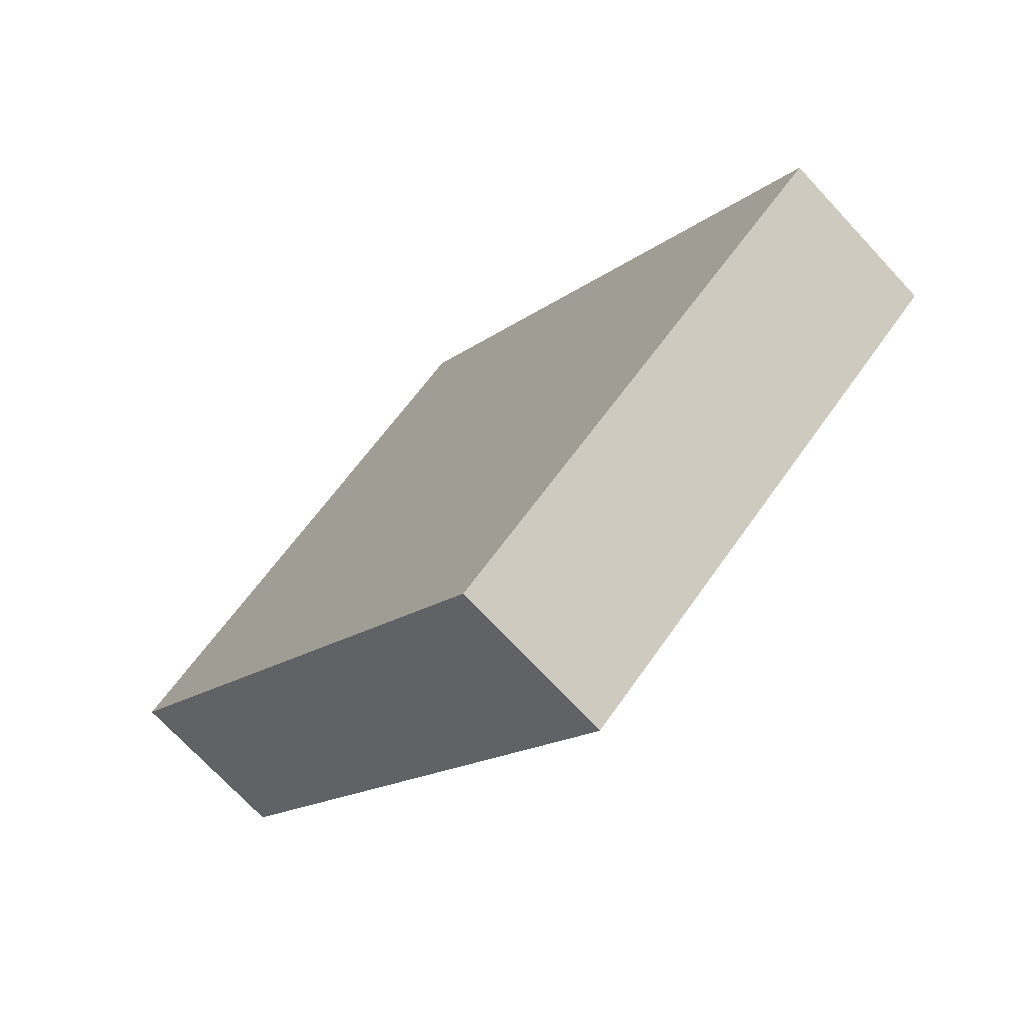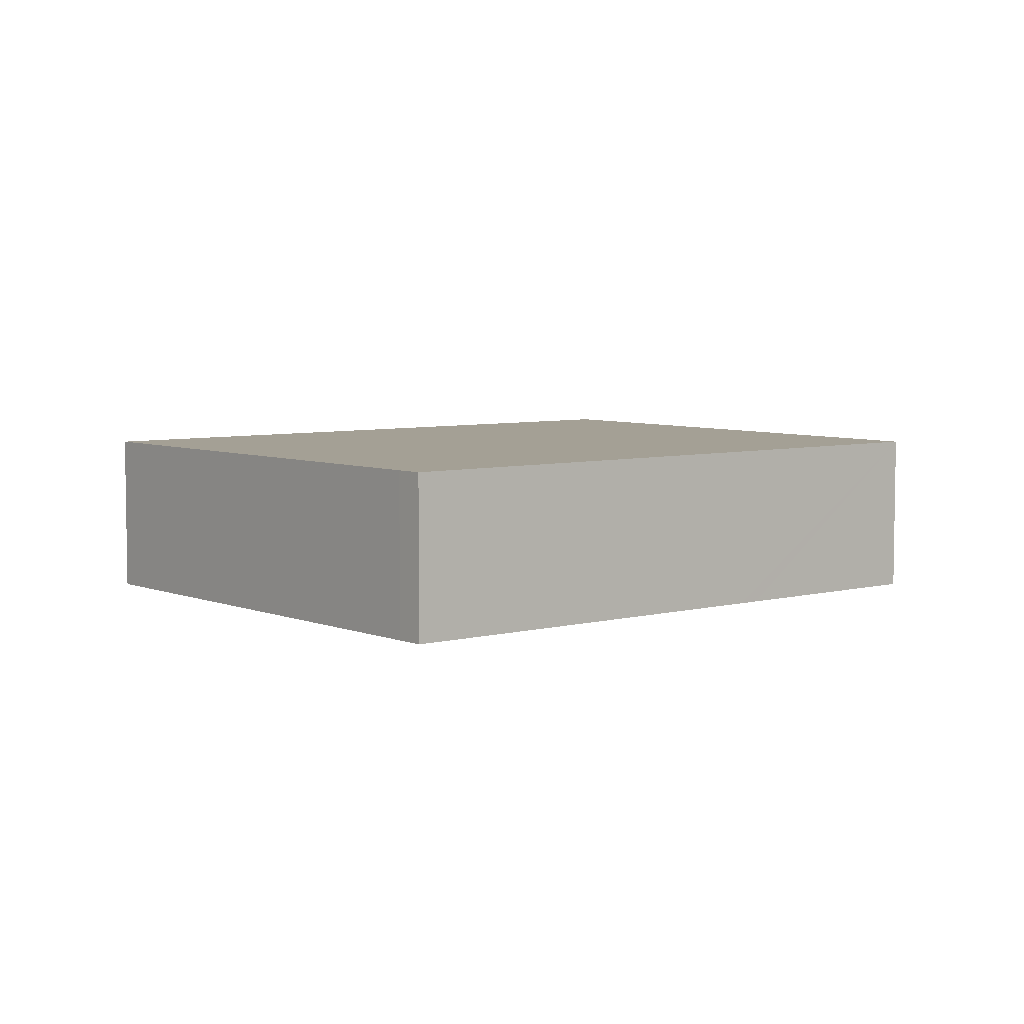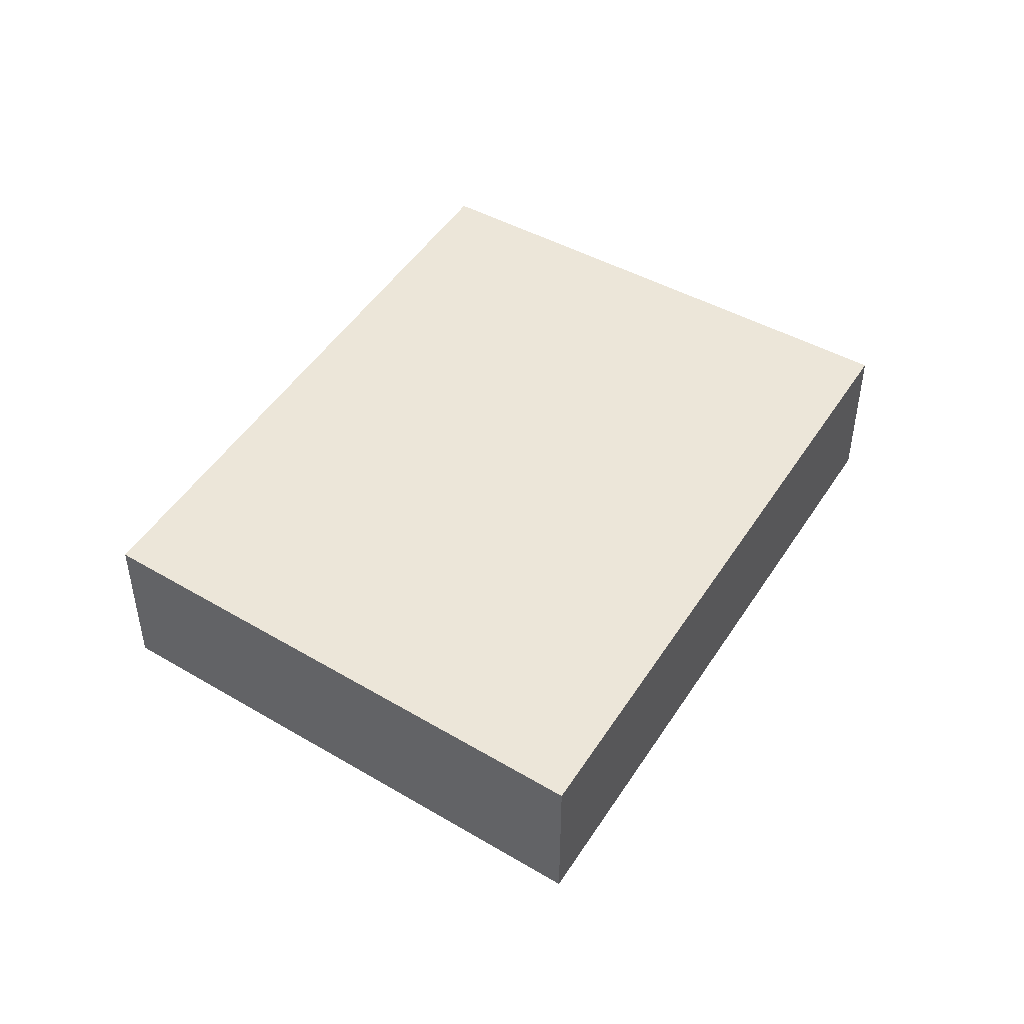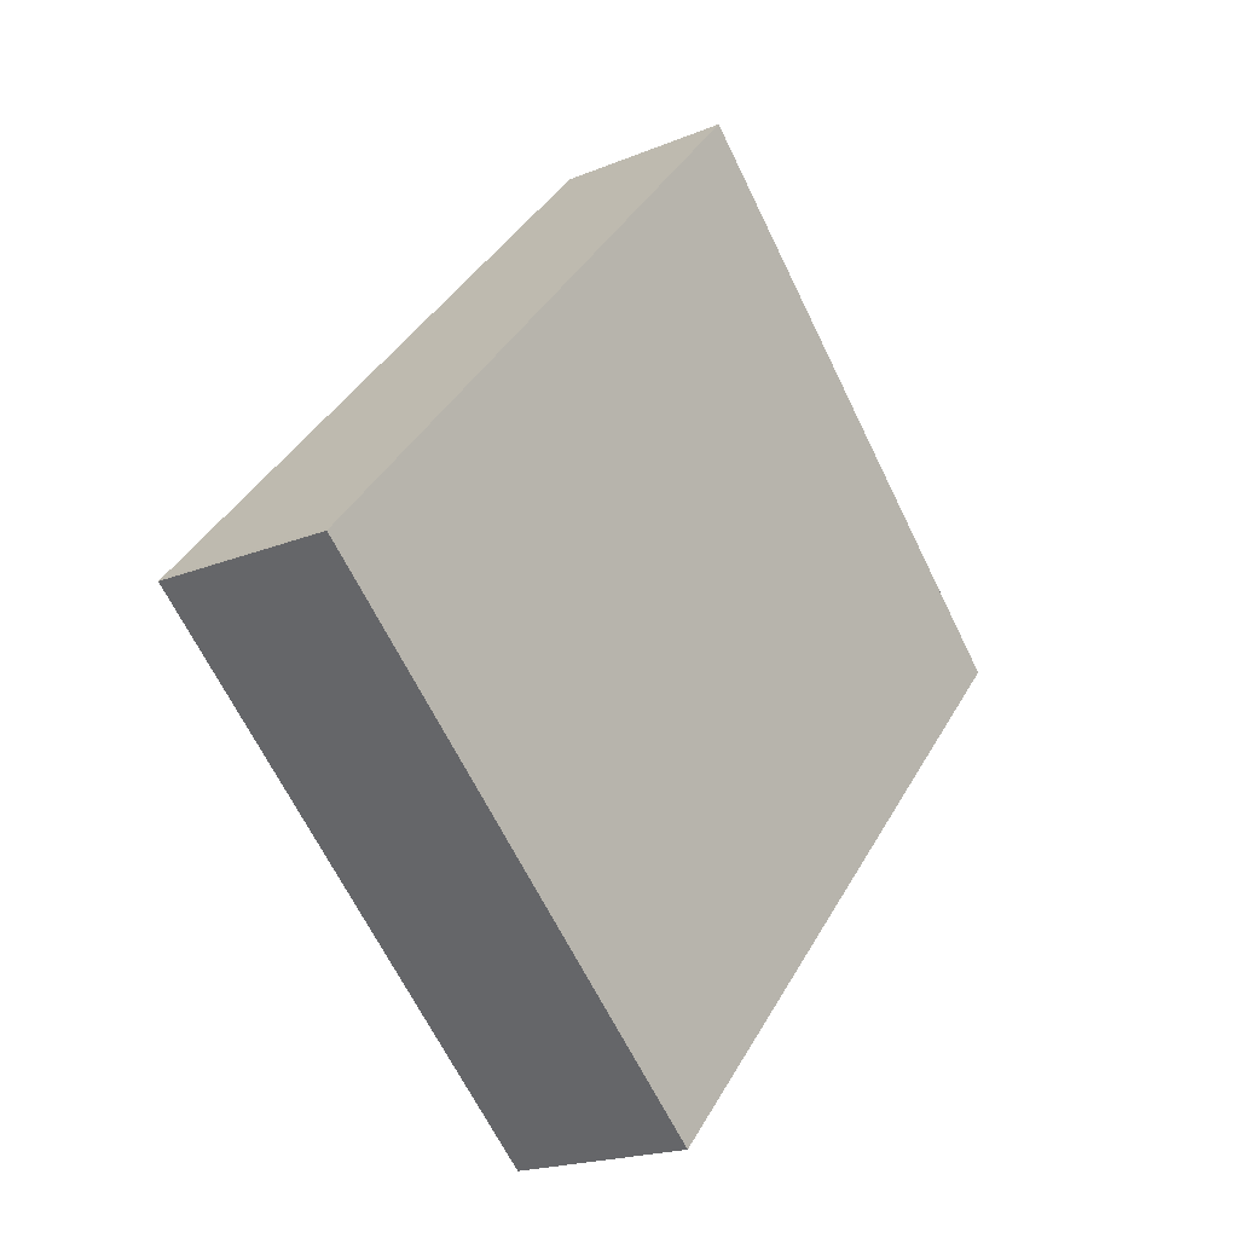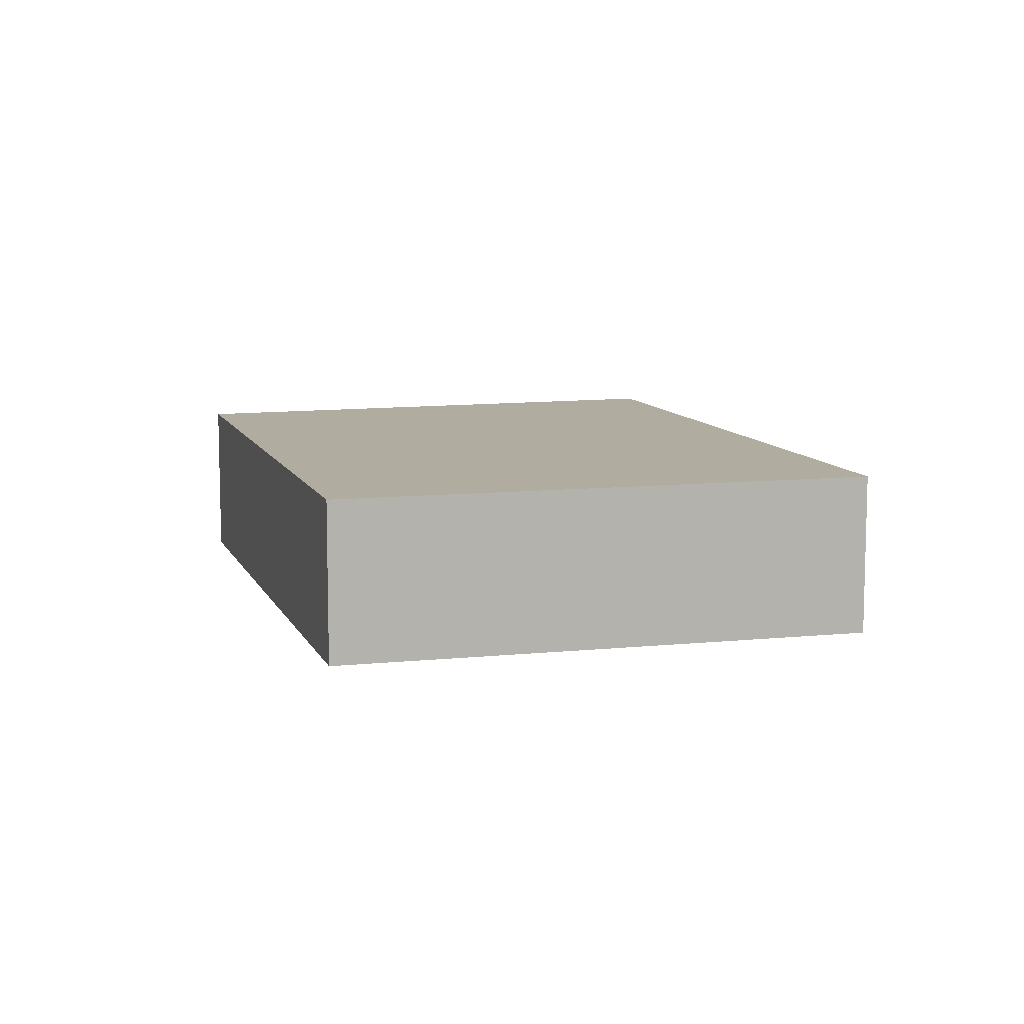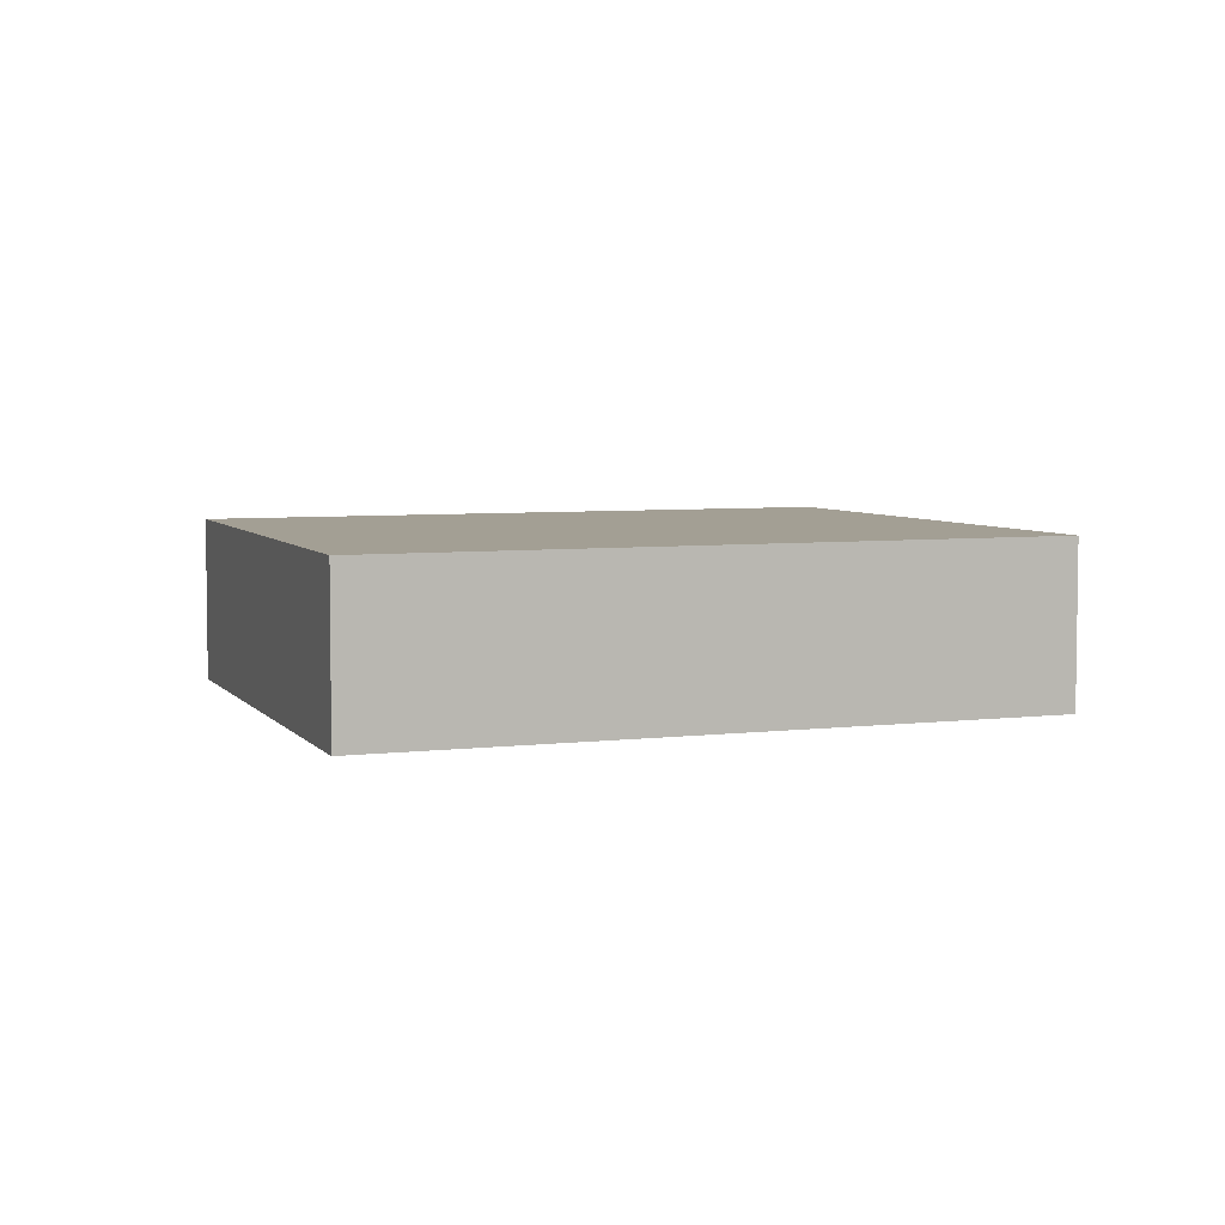
<metadata>
{"format":"obj","ext":"obj","renderer":"f3d","projection":"perspective","resolution":1024,"background":"white","views":[{"elev":-72.0,"azim":42.9,"up":"+Z"},{"elev":5.8,"azim":-171.5,"up":"+Y"},{"elev":48.7,"azim":-10.7,"up":"+Y"},{"elev":-19.7,"azim":127.5,"up":"+Z"},{"elev":9.9,"azim":-59.1,"up":"+Y"},{"elev":5.3,"azim":26.4,"up":"+Y"}]}
</metadata>
<code>
v  4.13 1.688 4.032
v  1.56 1.688 -1.699
v  0 1.688 1.034e-16
v  1.712 1.688 -1.865
v  4.716 1.688 -5.136
v  4.948 1.688 -4.93
v  8.183 1.688 -2.047
v  8.633 1.688 -0.975
v  8.936 1.688 -1.312
v  8.968 1.688 -1.347
v  4.716 3.145e-16 -5.136
v  1.712 1.142e-16 -1.865
v  1.56 1.04e-16 -1.699
v  0 0 0
v  4.13 -2.469e-16 4.032
v  8.633 5.97e-17 -0.975
v  8.936 8.034e-17 -1.312
v  8.968 8.248e-17 -1.347
v  8.183 1.253e-16 -2.047
v  4.948 3.019e-16 -4.93
g defaultobject
f 1 2 3
f 2 1 4
f 4 1 5
f 5 1 6
f 6 1 7
f 7 1 8
f 7 8 9
f 7 9 10
f 11 4 5
f 4 11 12
f 4 12 2
f 2 12 3
f 3 12 13
f 3 13 14
f 14 1 3
f 1 14 15
f 15 8 1
f 8 15 16
f 8 16 9
f 9 16 17
f 9 17 10
f 10 17 18
f 18 7 10
f 7 18 19
f 7 19 6
f 6 19 20
f 6 20 5
f 5 20 11
f 17 19 18
f 19 17 16
f 19 16 15
f 19 15 20
f 20 15 14
f 20 14 11
f 11 14 13
f 11 13 12

</code>
